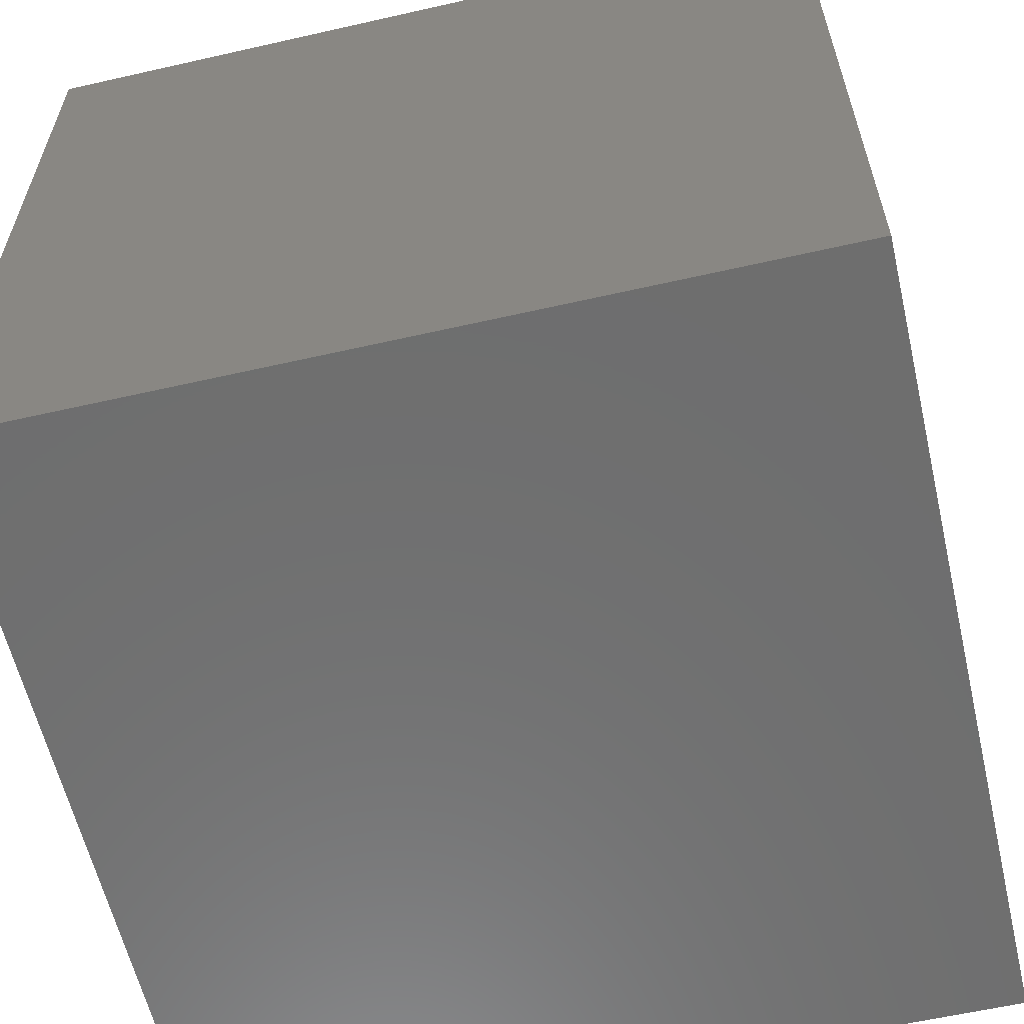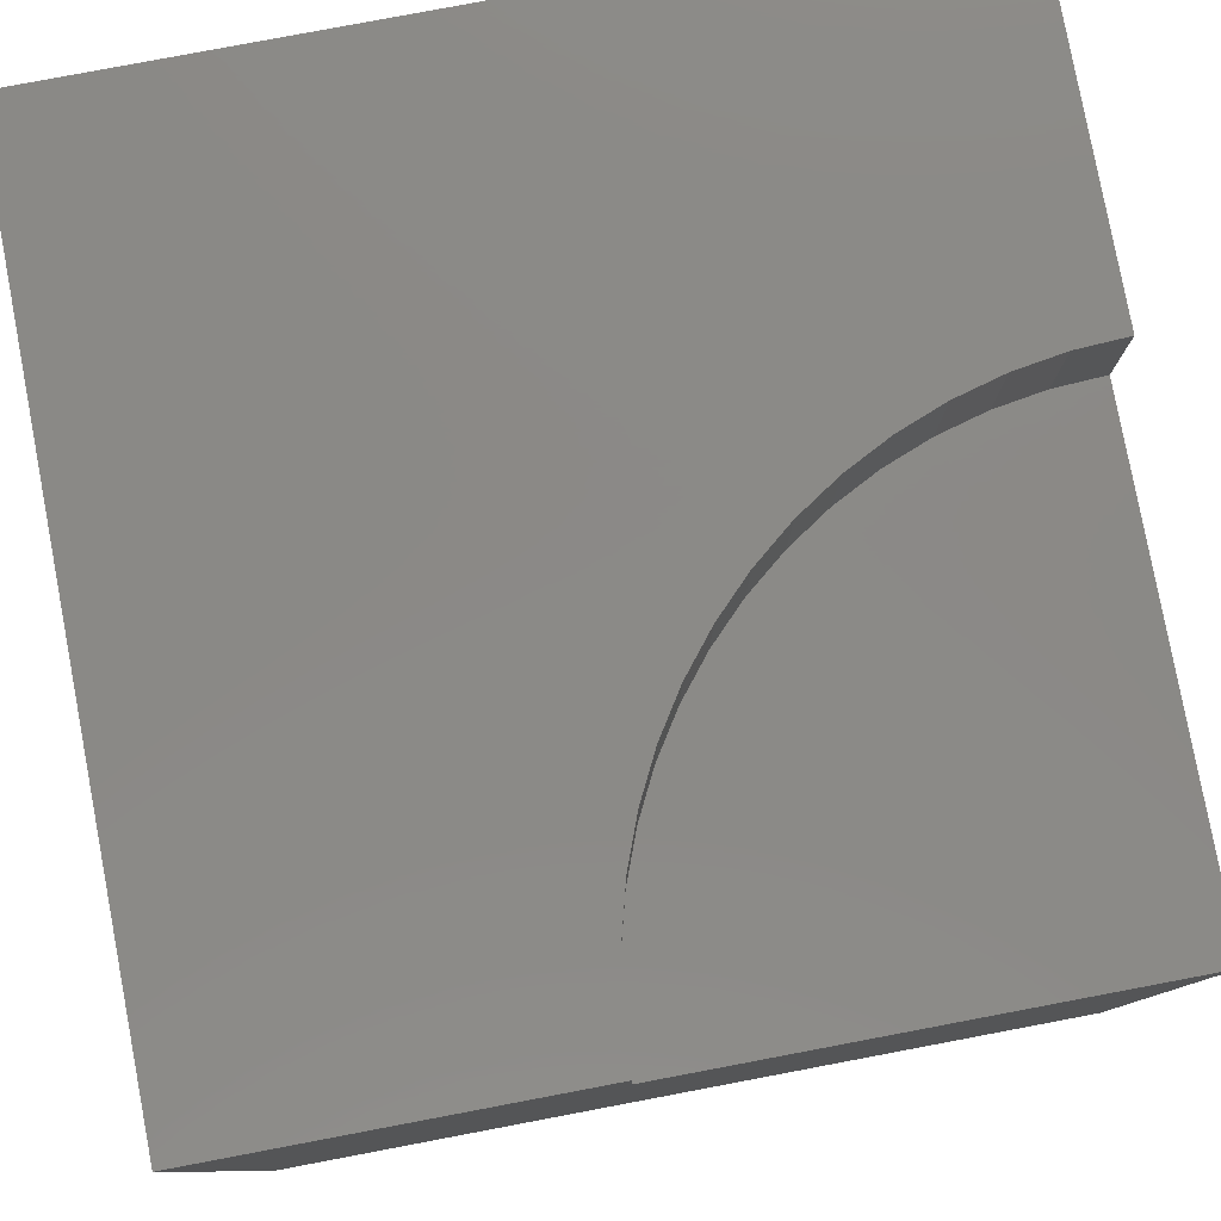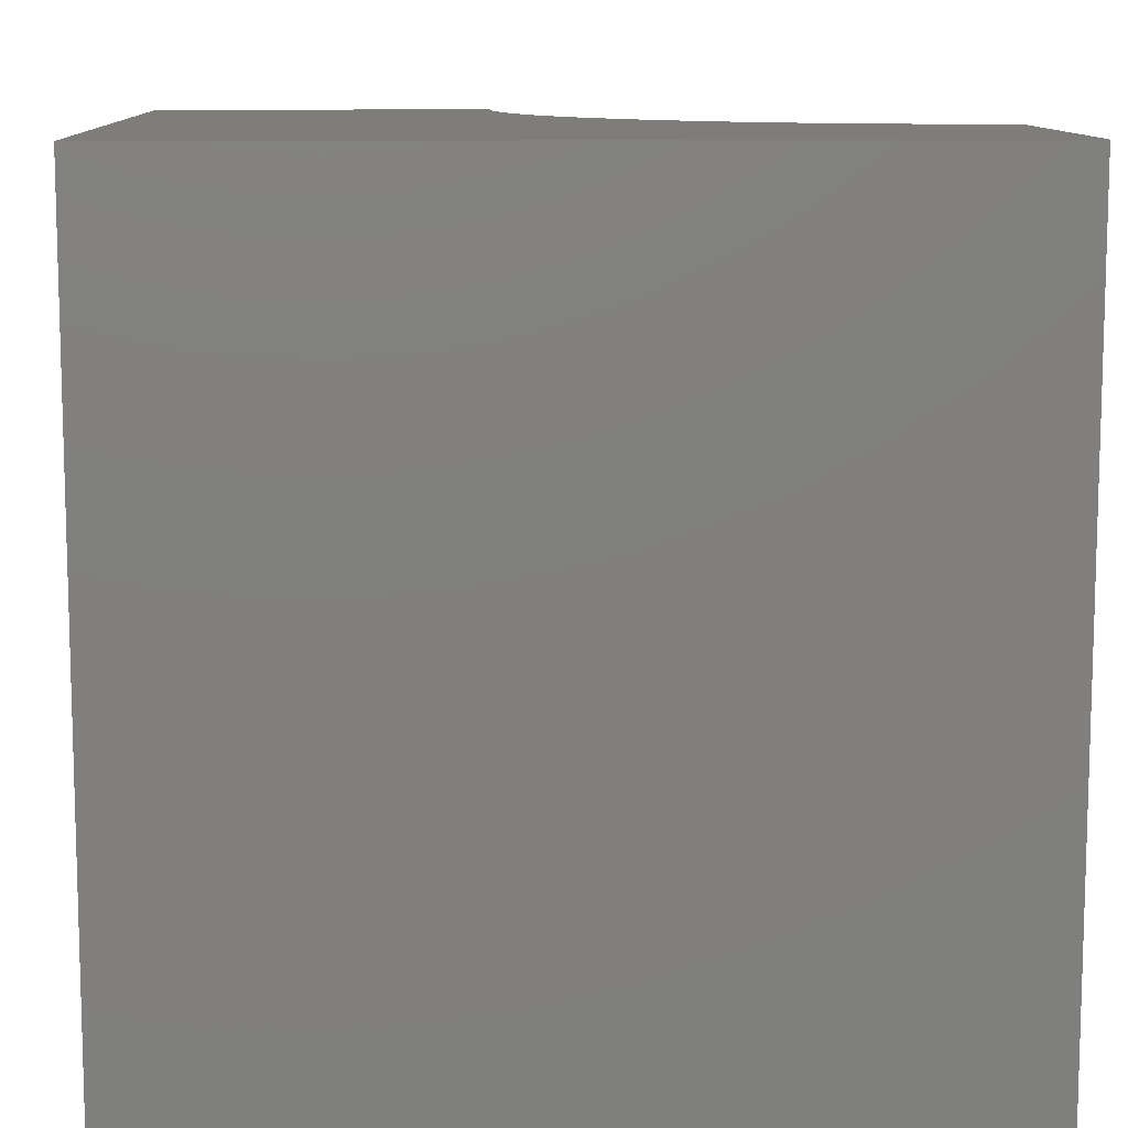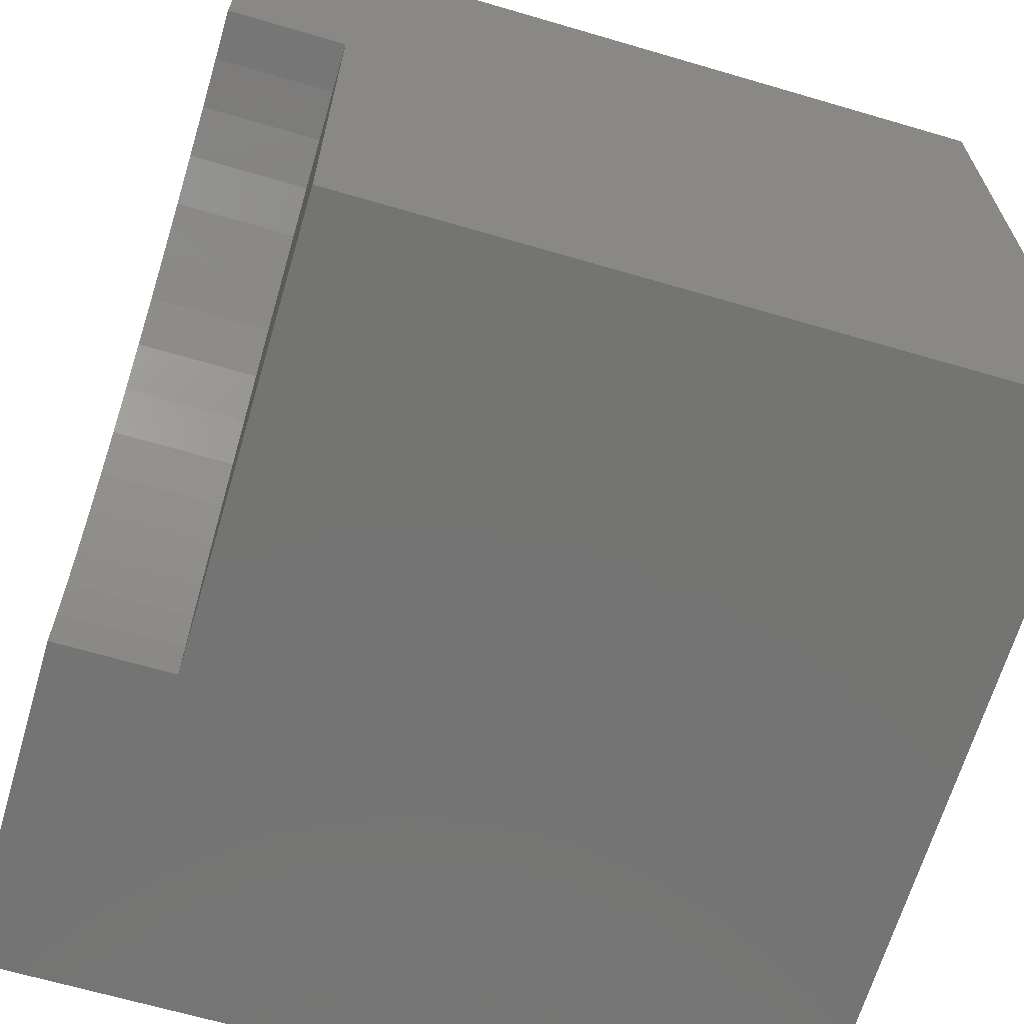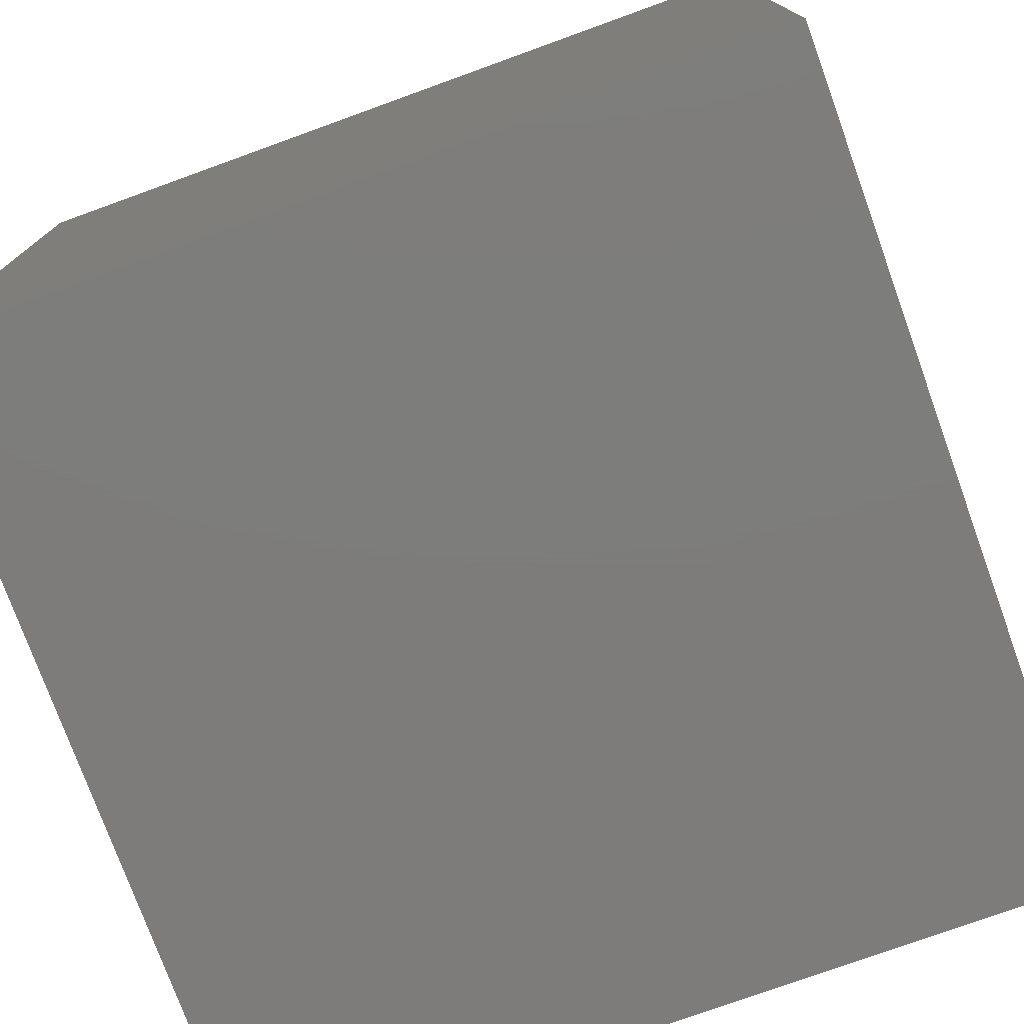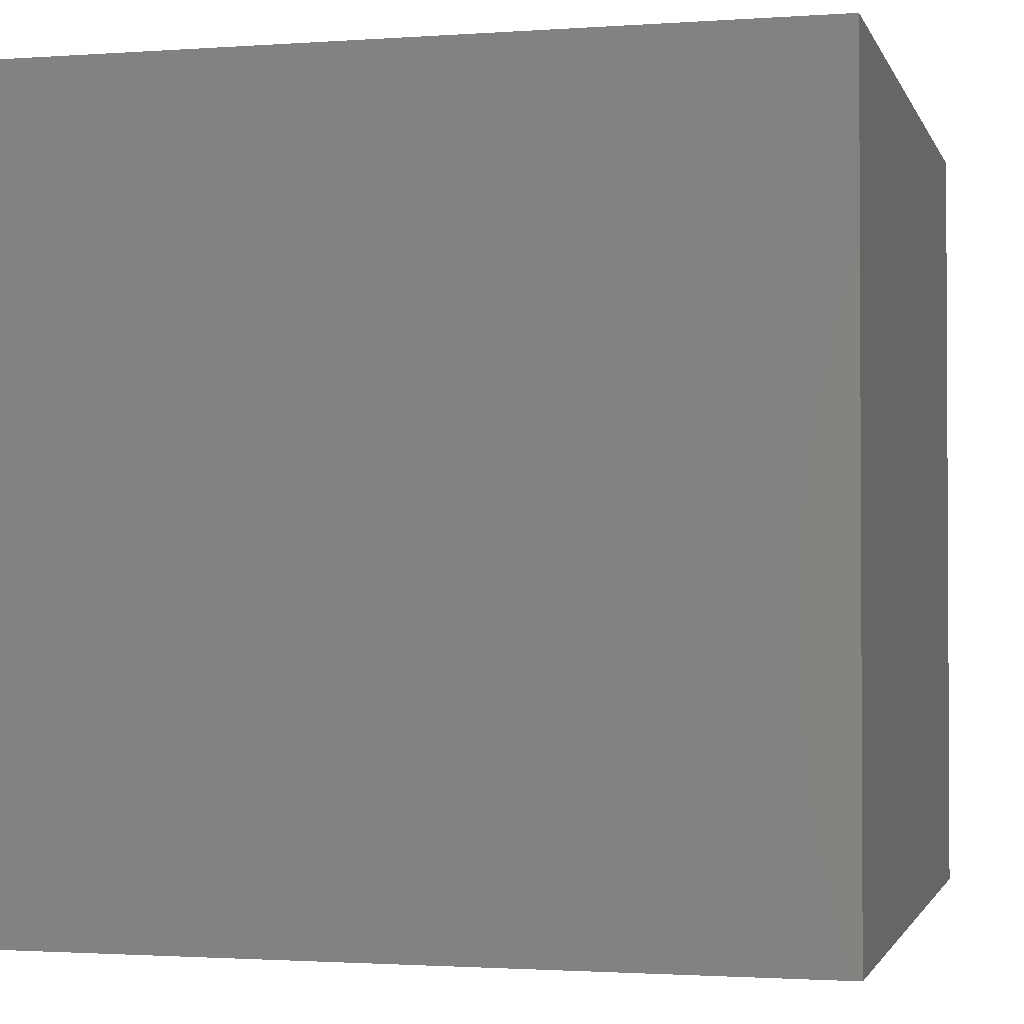
<metadata>
{"format":"stl","ext":"stl","renderer":"f3d","projection":"perspective","resolution":1024,"background":"white","views":[{"elev":-60.2,"azim":-76.9,"up":"+Z"},{"elev":80.0,"azim":-10.7,"up":"+Z"},{"elev":10.5,"azim":-92.4,"up":"+Z"},{"elev":-66.1,"azim":73.6,"up":"+Y"},{"elev":-76.3,"azim":-70.1,"up":"+Z"},{"elev":-1.7,"azim":-165.6,"up":"+Y"}]}
</metadata>
<code>
# stl→obj: 42 verts, 76 faces
v 0 10 10
v 0 10 0
v 0 0 10
v 0 0 0
v 10 5.747 10
v 10 10 10
v 9.399 5.716 10
v 8.805 5.622 10
v 4.253 0 10
v 4.284 0.6007 10
v 5.023 2.874 10
v 5.35 3.378 10
v 4.378 1.195 10
v 4.534 1.776 10
v 4.75 2.338 10
v 5.729 3.846 10
v 6.154 4.271 10
v 6.622 4.65 10
v 7.126 4.977 10
v 7.662 5.25 10
v 8.224 5.466 10
v 10 0 8.551
v 10 0 0
v 10 5.747 8.551
v 10 10 0
v 4.253 0 8.551
v 9.399 5.716 8.551
v 8.805 5.622 8.551
v 8.224 5.466 8.551
v 7.662 5.25 8.551
v 7.126 4.977 8.551
v 6.622 4.65 8.551
v 6.154 4.271 8.551
v 5.729 3.846 8.551
v 5.35 3.378 8.551
v 5.023 2.874 8.551
v 4.75 2.338 8.551
v 4.534 1.776 8.551
v 4.378 1.195 8.551
v 4.284 0.6007 8.551
v 4.253 7.038e-16 10
v 4.253 7.038e-16 8.551
f 1 2 3
f 3 2 4
f 5 6 7
f 7 6 8
f 3 9 10
f 1 11 12
f 10 13 3
f 3 13 14
f 3 14 1
f 1 14 15
f 1 15 11
f 12 16 1
f 1 16 17
f 1 17 18
f 18 19 1
f 1 19 20
f 1 20 6
f 6 20 21
f 6 21 8
f 22 23 24
f 24 23 25
f 24 25 5
f 5 25 6
f 2 25 4
f 4 25 23
f 6 25 1
f 1 25 2
f 9 3 26
f 26 3 4
f 26 4 22
f 22 4 23
f 24 5 7
f 24 7 27
f 27 7 8
f 27 8 28
f 28 8 21
f 28 21 29
f 29 21 20
f 29 20 30
f 30 20 19
f 30 19 31
f 31 19 18
f 31 18 32
f 32 18 17
f 32 17 33
f 33 17 16
f 33 16 34
f 34 16 12
f 34 12 35
f 35 12 11
f 35 11 36
f 36 11 15
f 36 15 37
f 37 15 14
f 37 14 38
f 38 14 13
f 38 13 39
f 39 13 10
f 39 10 40
f 40 10 41
f 40 41 42
f 22 24 27
f 27 28 22
f 22 28 29
f 22 29 30
f 33 34 22
f 22 34 35
f 30 31 22
f 22 31 32
f 22 32 33
f 38 39 22
f 22 39 40
f 22 40 26
f 35 36 22
f 22 36 37
f 22 37 38

</code>
